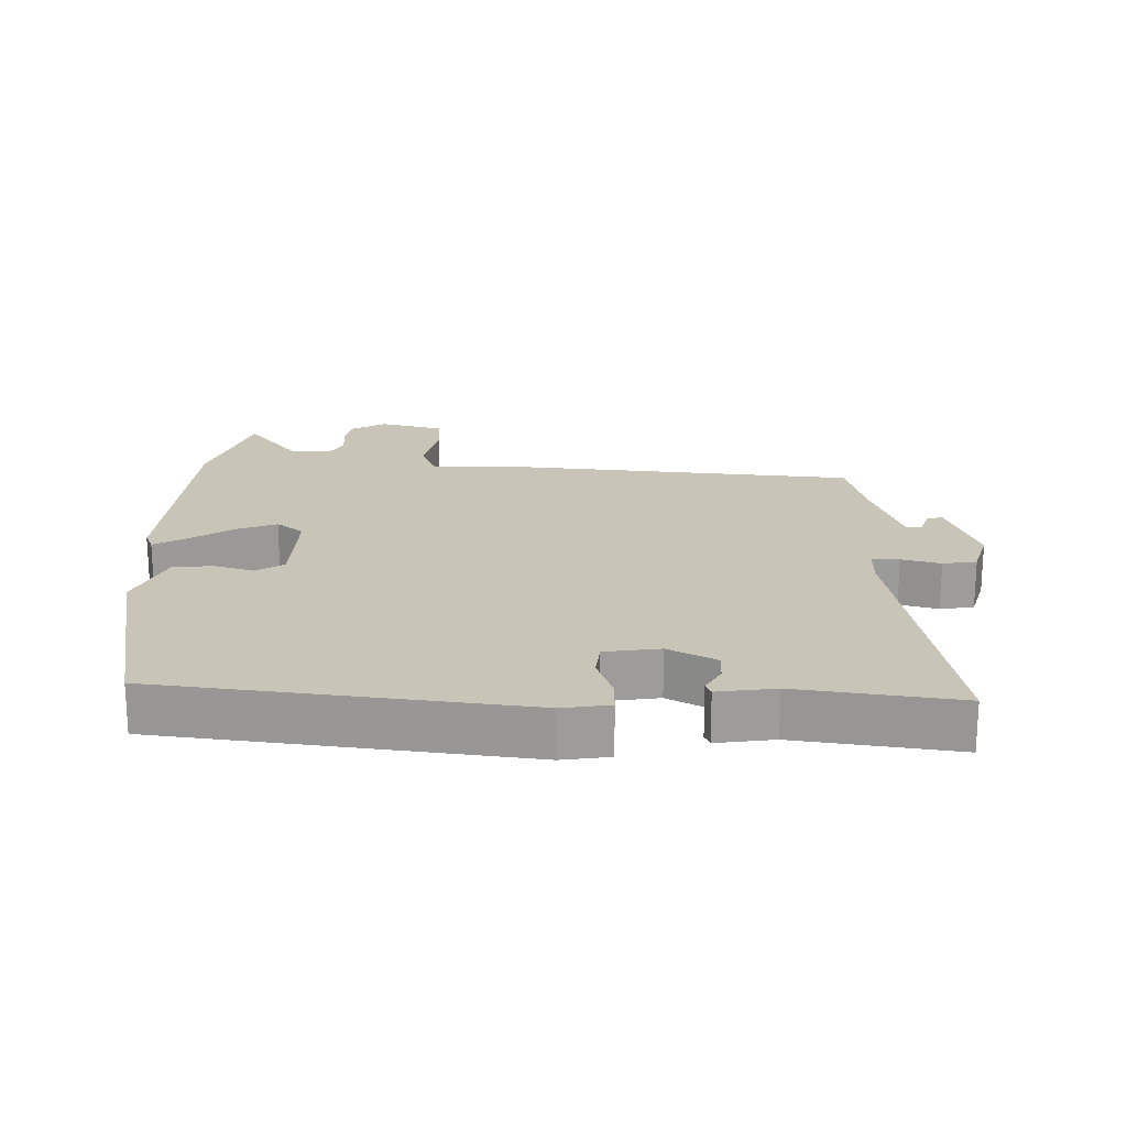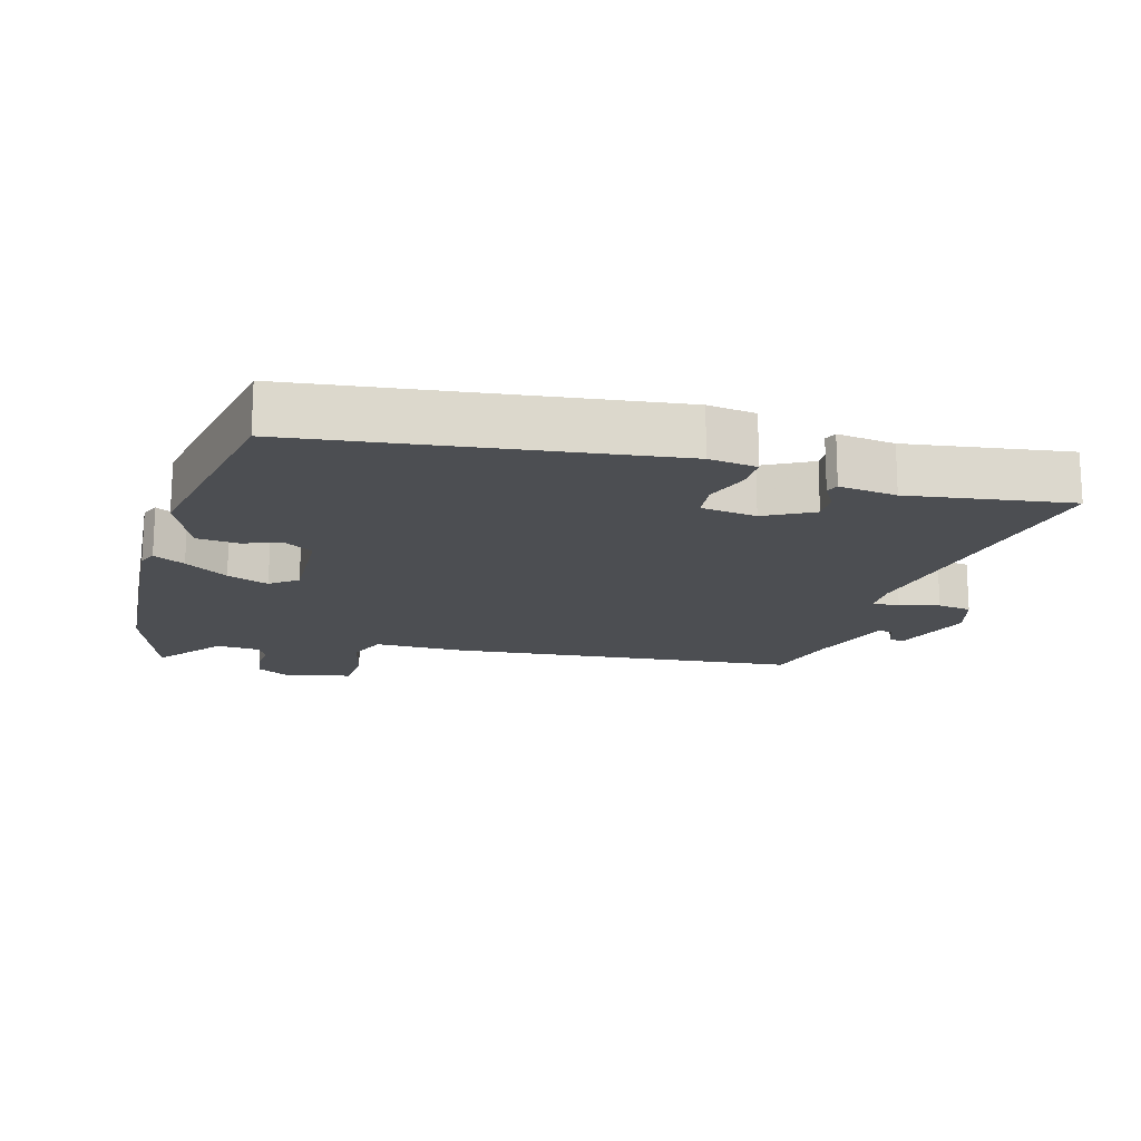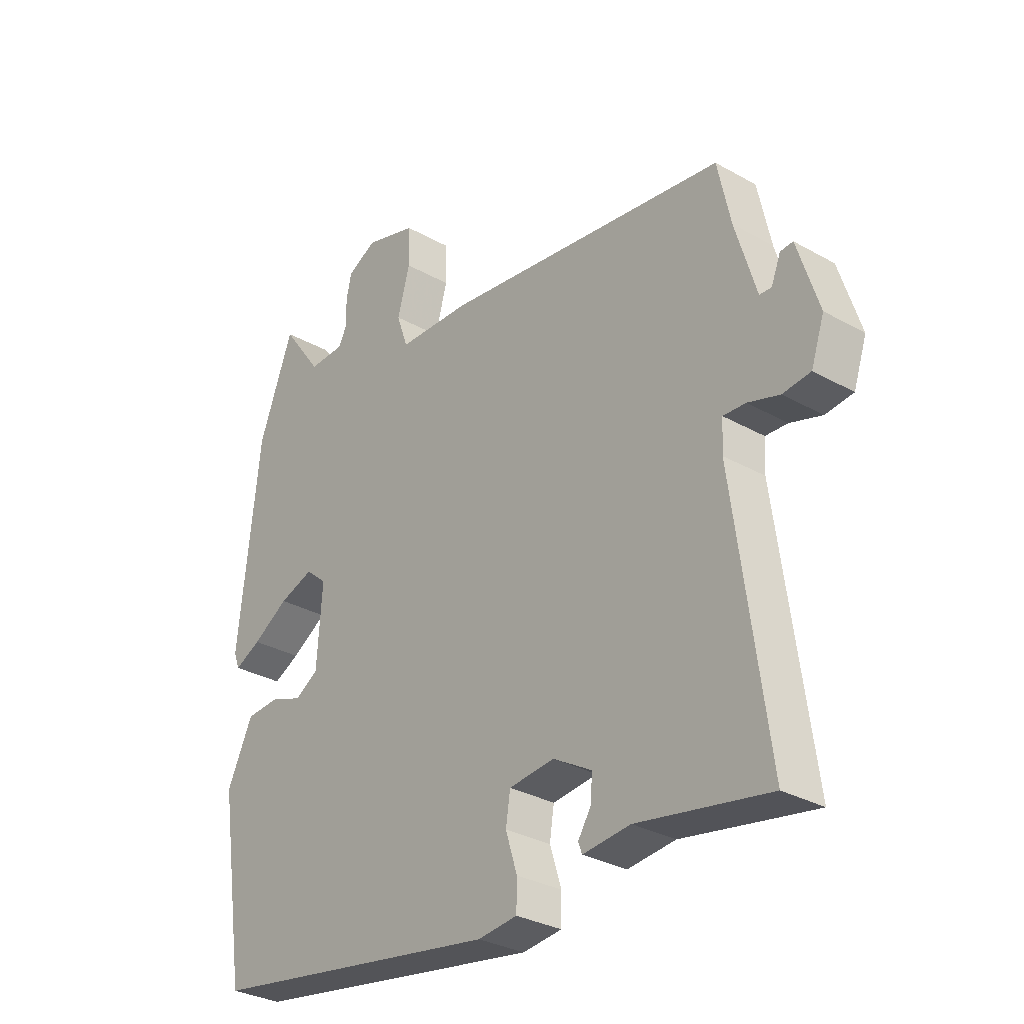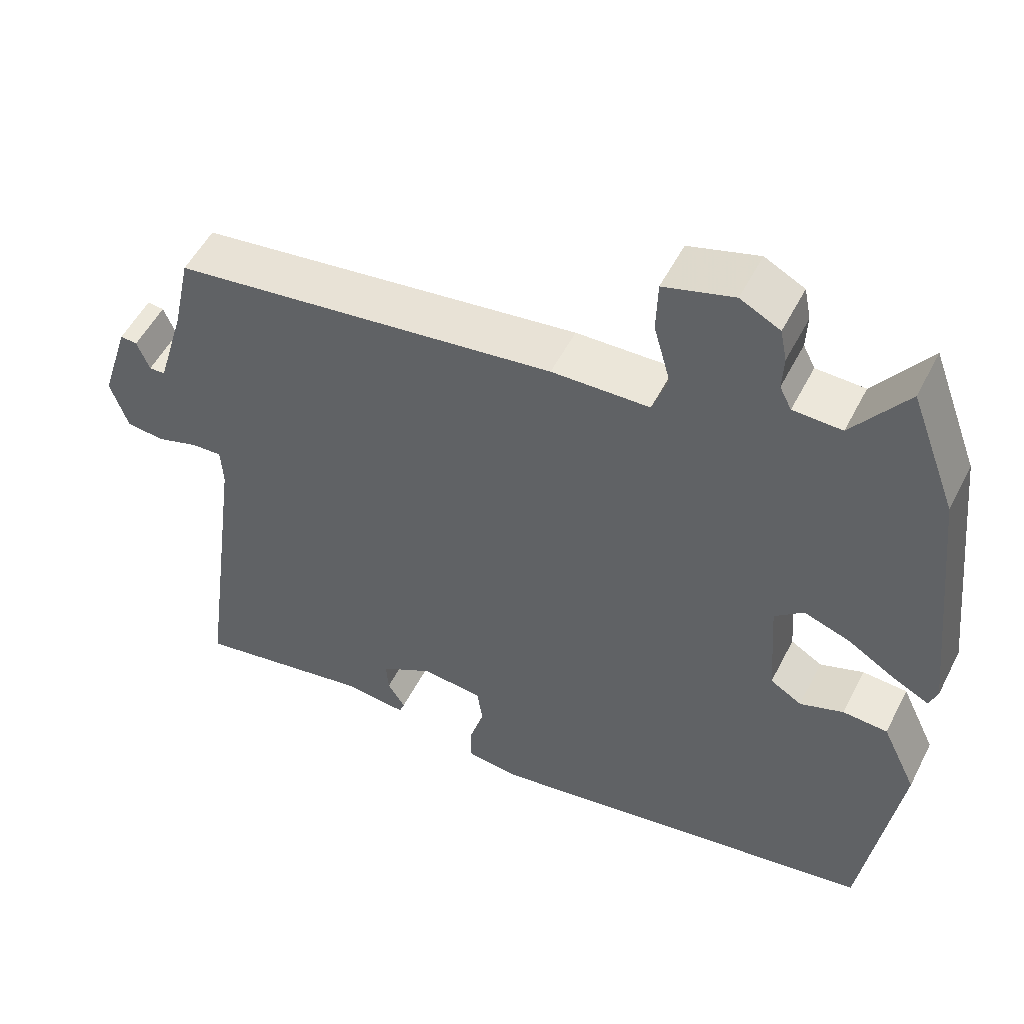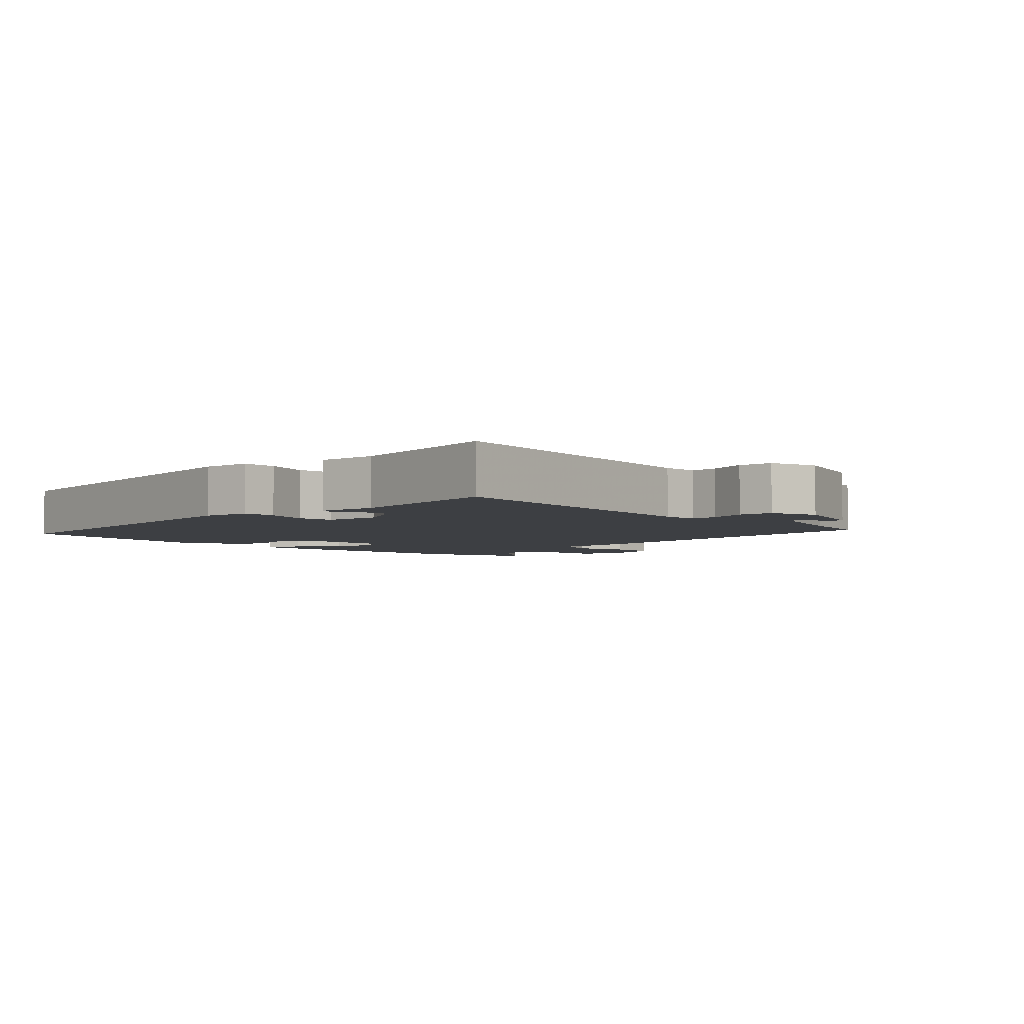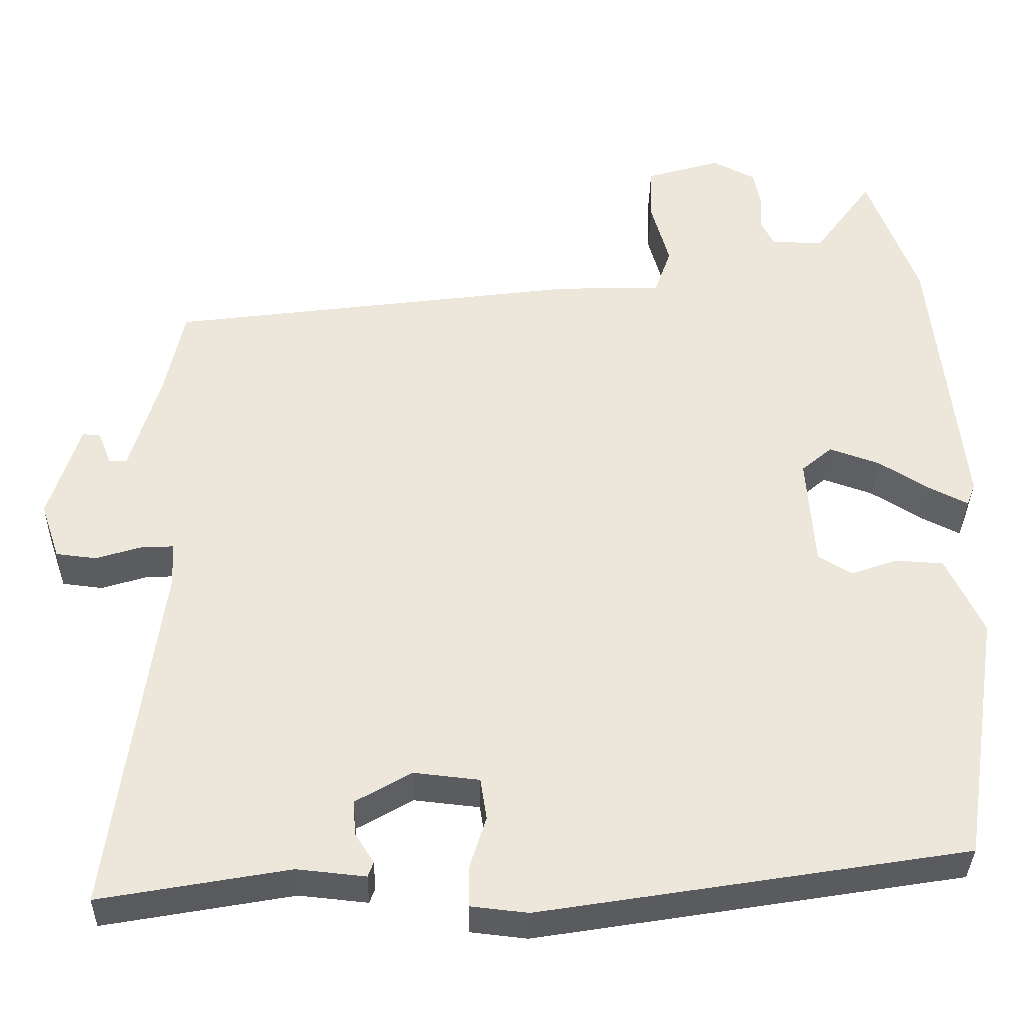
<metadata>
{"format":"obj","ext":"obj","renderer":"f3d","projection":"perspective","resolution":1024,"background":"white","views":[{"elev":20.2,"azim":178.9,"up":"+Y"},{"elev":-16.8,"azim":162.3,"up":"+Y"},{"elev":-30.9,"azim":-129.0,"up":"+Z"},{"elev":52.7,"azim":26.6,"up":"+Z"},{"elev":-4.0,"azim":-136.6,"up":"+Y"},{"elev":-35.2,"azim":-1.1,"up":"+Z"}]}
</metadata>
<code>
v -0.571 0.07 -0.499
v -0.51 0.07 -0.045
v -0.513 0.07 0.01
v -0.554 0.07 0.008
v -0.612 0.07 -0.01
v -0.663 0.07 -0.004
v -0.687 0.07 0.067
v -0.648 0.07 0.191
v -0.625 0.07 0.189
v -0.608 0.07 0.146
v -0.586 0.07 0.147
v -0.548 0.07 0.276
v -0.524 0.07 0.388
v -0.001 0.07 0.457
v 0.132 0.07 0.461
v 0.153 0.07 0.521
v 0.13 0.07 0.603
v 0.132 0.07 0.674
v 0.227 0.07 0.702
v 0.281 0.07 0.674
v 0.29 0.07 0.629
v 0.288 0.07 0.582
v 0.304 0.07 0.55
v 0.37 0.07 0.548
v 0.444 0.07 0.649
v 0.507 0.07 0.481
v 0.546 0.07 0.122
v 0.535 0.07 0.093
v 0.487 0.07 0.117
v 0.421 0.07 0.158
v 0.358 0.07 0.18
v 0.319 0.07 0.147
v 0.329 0.07 0.005
v 0.372 0.07 -0.021
v 0.431 0.07 0
v 0.492 0.07 -0.004
v 0.539 0.07 -0.103
v 0.49 0.07 -0.423
v -0.05 0.07 -0.511
v -0.122 0.07 -0.503
v -0.123 0.07 -0.452
v -0.102 0.07 -0.385
v -0.11 0.07 -0.332
v -0.193 0.07 -0.323
v -0.264 0.07 -0.364
v -0.261 0.07 -0.408
v -0.237 0.07 -0.446
v -0.244 0.07 -0.465
v -0.331 0.07 -0.456
v -0.571 0 -0.499
v -0.51 0 -0.045
v -0.513 0 0.01
v -0.554 0 0.008
v -0.612 0 -0.01
v -0.663 0 -0.004
v -0.687 0 0.067
v -0.648 0 0.191
v -0.625 0 0.189
v -0.608 0 0.146
v -0.586 0 0.147
v -0.548 0 0.276
v -0.524 0 0.388
v -0.001 0 0.457
v 0.132 0 0.461
v 0.153 0 0.521
v 0.13 0 0.603
v 0.132 0 0.674
v 0.227 0 0.702
v 0.281 0 0.674
v 0.29 0 0.629
v 0.288 0 0.582
v 0.304 0 0.55
v 0.37 0 0.548
v 0.444 0 0.649
v 0.507 0 0.481
v 0.546 0 0.122
v 0.535 0 0.093
v 0.487 0 0.117
v 0.421 0 0.158
v 0.358 0 0.18
v 0.319 0 0.147
v 0.329 0 0.005
v 0.372 0 -0.021
v 0.431 0 0
v 0.492 0 -0.004
v 0.539 0 -0.103
v 0.49 0 -0.423
v -0.05 0 -0.511
v -0.122 0 -0.503
v -0.123 0 -0.452
v -0.102 0 -0.385
v -0.11 0 -0.332
v -0.193 0 -0.323
v -0.264 0 -0.364
v -0.261 0 -0.408
v -0.237 0 -0.446
v -0.244 0 -0.465
v -0.331 0 -0.456
f 46 47 48 49
f 45 46 49 1
f 44 45 1 2
f 43 44 2 3
f 39 40 41 42
f 39 42 43
f 38 39 43
f 37 38 43 3
f 34 35 36 37
f 27 28 29 30
f 27 30 31
f 24 25 26 27
f 23 24 27 31
f 22 23 31 32
f 20 21 22
f 16 17 18 19
f 15 16 19 20
f 12 13 14 15
f 11 12 15
f 7 8 9 10
f 7 10 11
f 4 5 6 7
f 3 4 7 11
f 34 37 3 11
f 20 22 32 33
f 15 20 33
f 11 15 33
f 11 33 34
f 98 97 96 95
f 50 98 95 94
f 51 50 94 93
f 52 51 93 92
f 91 90 89 88
f 92 91 88
f 92 88 87
f 52 92 87 86
f 86 85 84 83
f 79 78 77 76
f 80 79 76
f 76 75 74 73
f 80 76 73 72
f 81 80 72 71
f 71 70 69
f 68 67 66 65
f 69 68 65 64
f 64 63 62 61
f 64 61 60
f 59 58 57 56
f 60 59 56
f 56 55 54 53
f 60 56 53 52
f 60 52 86 83
f 82 81 71 69
f 82 69 64
f 82 64 60
f 83 82 60
f 1 50 51 2
f 2 51 52 3
f 3 52 53 4
f 4 53 54 5
f 5 54 55 6
f 6 55 56 7
f 7 56 57 8
f 8 57 58 9
f 9 58 59 10
f 10 59 60 11
f 11 60 61 12
f 12 61 62 13
f 13 62 63 14
f 14 63 64 15
f 15 64 65 16
f 16 65 66 17
f 17 66 67 18
f 18 67 68 19
f 19 68 69 20
f 20 69 70 21
f 21 70 71 22
f 22 71 72 23
f 23 72 73 24
f 24 73 74 25
f 25 74 75 26
f 26 75 76 27
f 27 76 77 28
f 28 77 78 29
f 29 78 79 30
f 30 79 80 31
f 31 80 81 32
f 32 81 82 33
f 33 82 83 34
f 34 83 84 35
f 35 84 85 36
f 36 85 86 37
f 37 86 87 38
f 38 87 88 39
f 39 88 89 40
f 40 89 90 41
f 41 90 91 42
f 42 91 92 43
f 43 92 93 44
f 44 93 94 45
f 45 94 95 46
f 46 95 96 47
f 47 96 97 48
f 48 97 98 49
f 49 98 50 1

</code>
